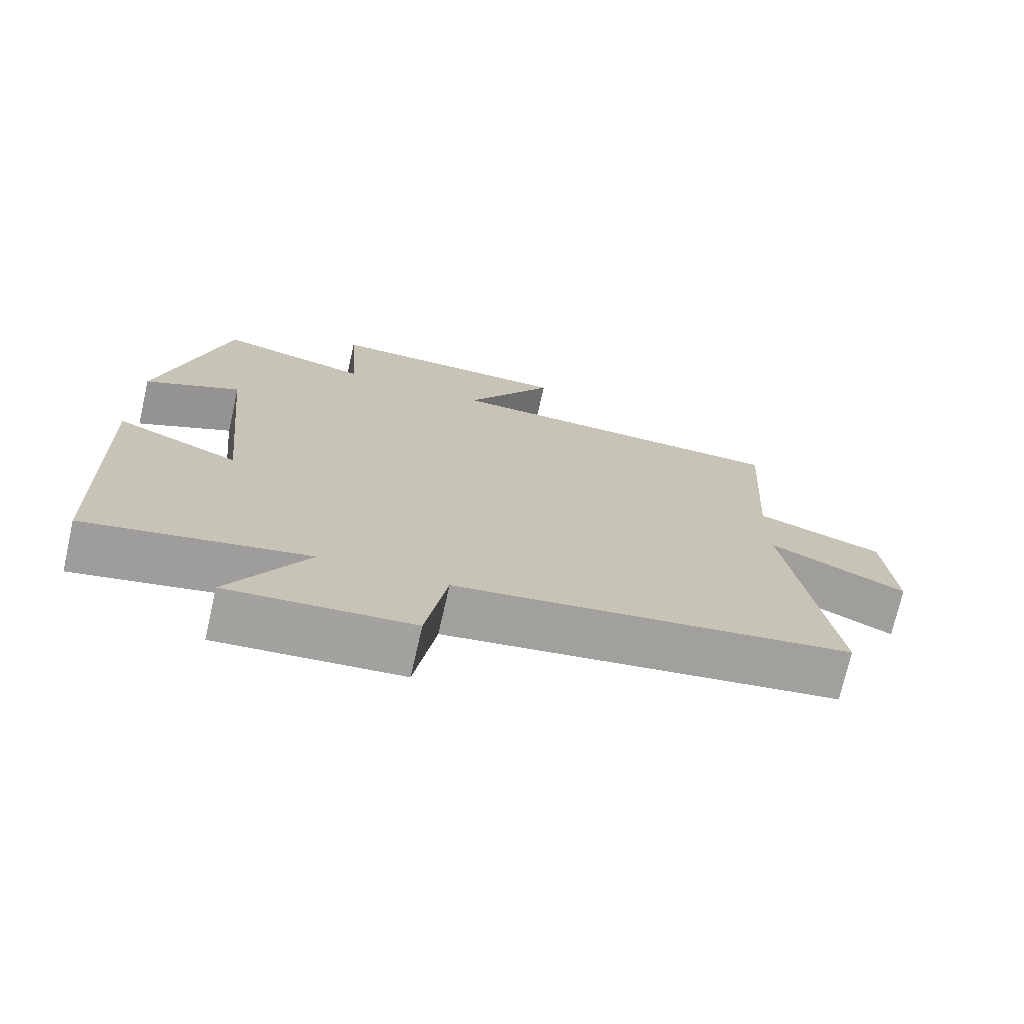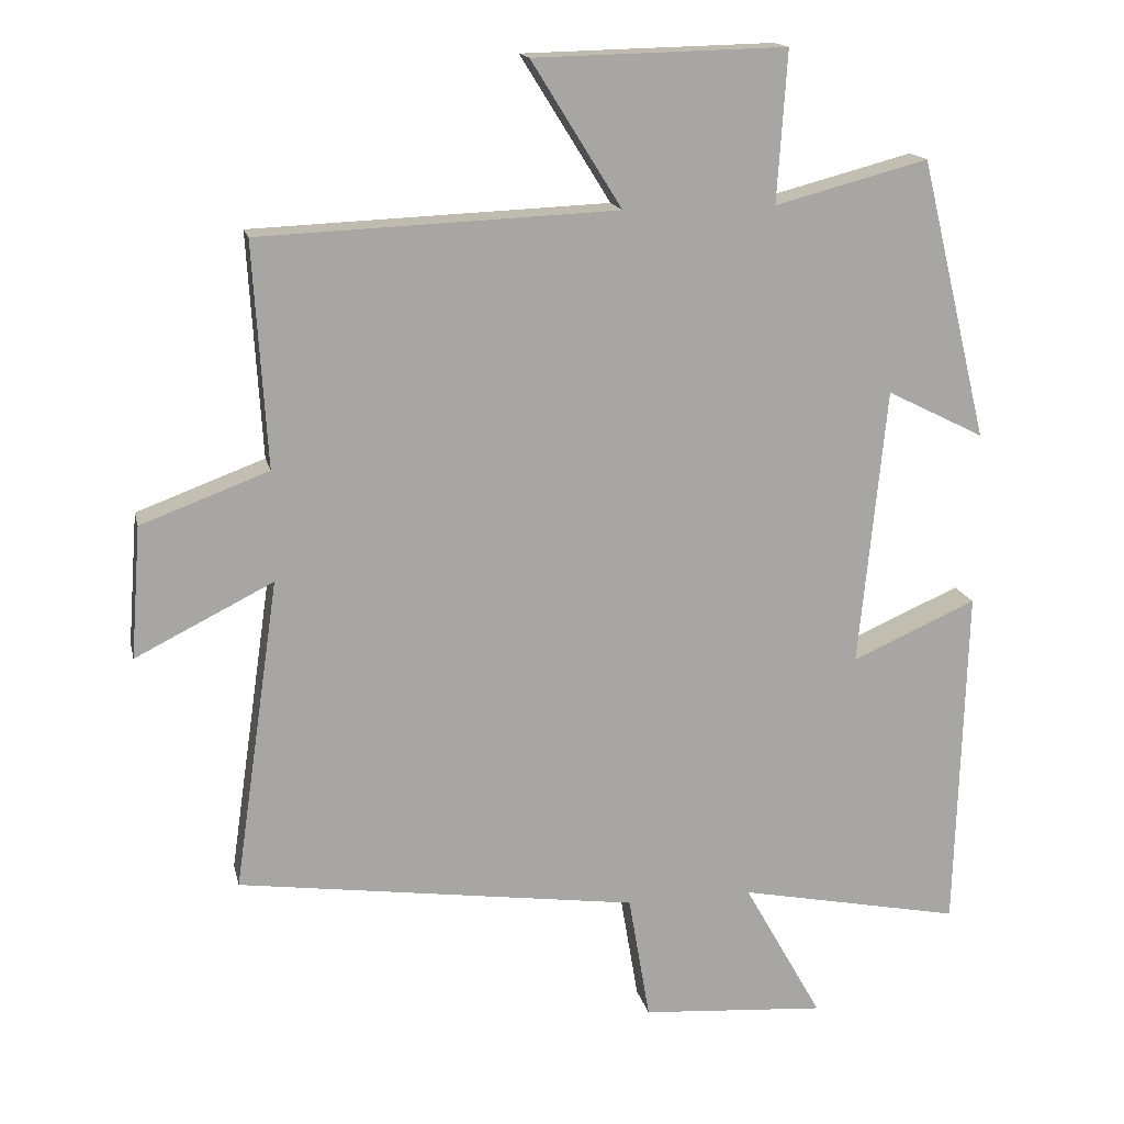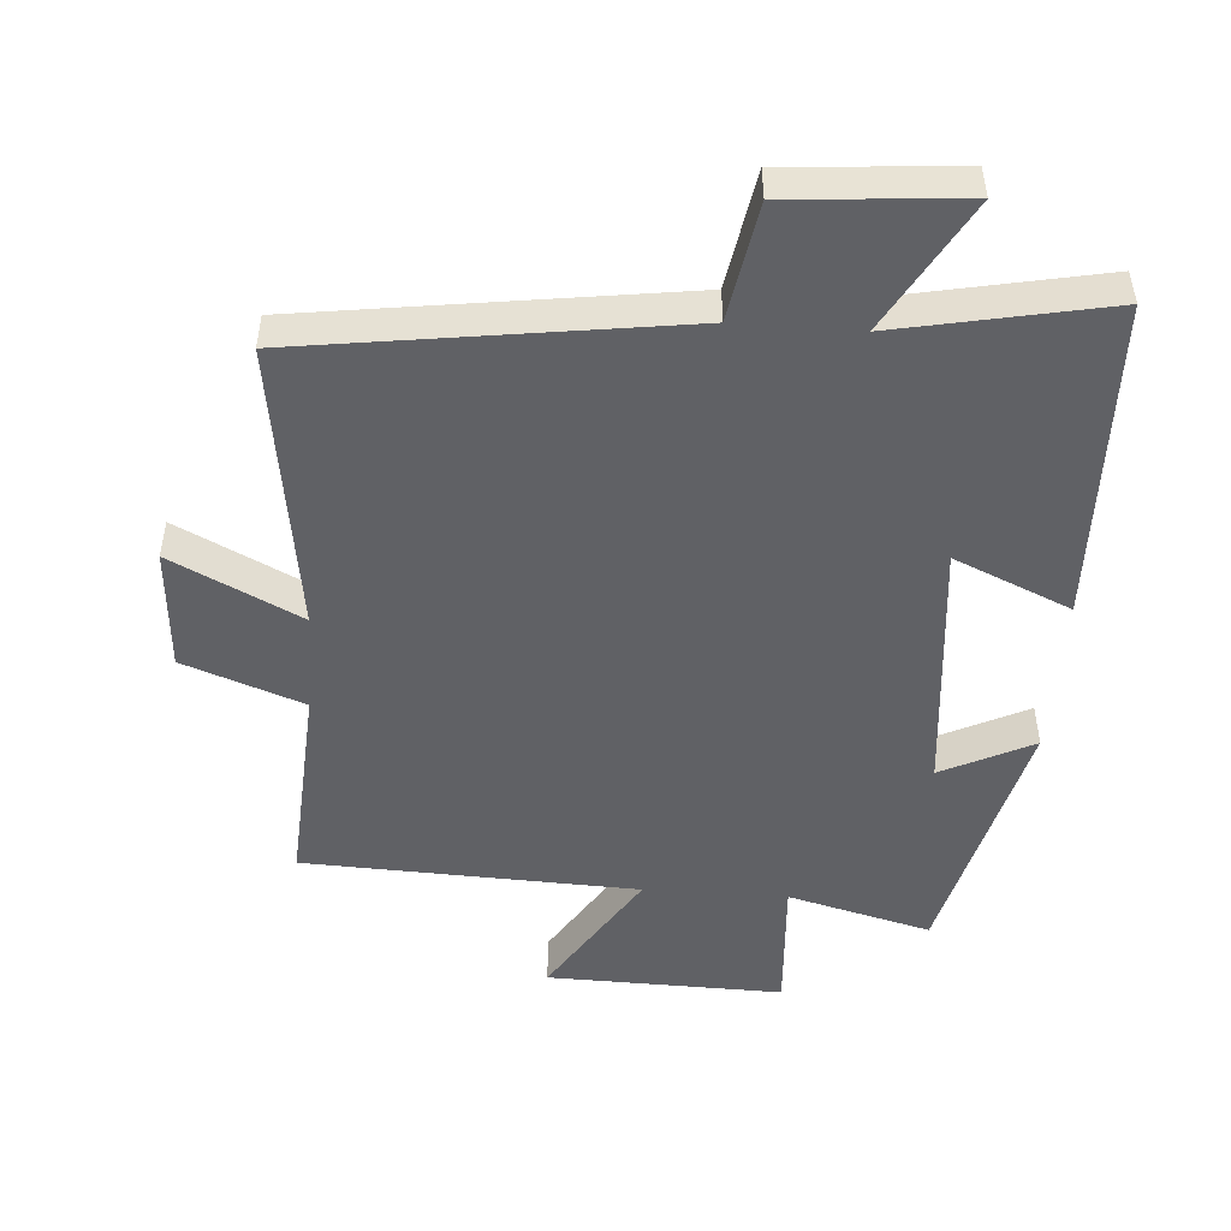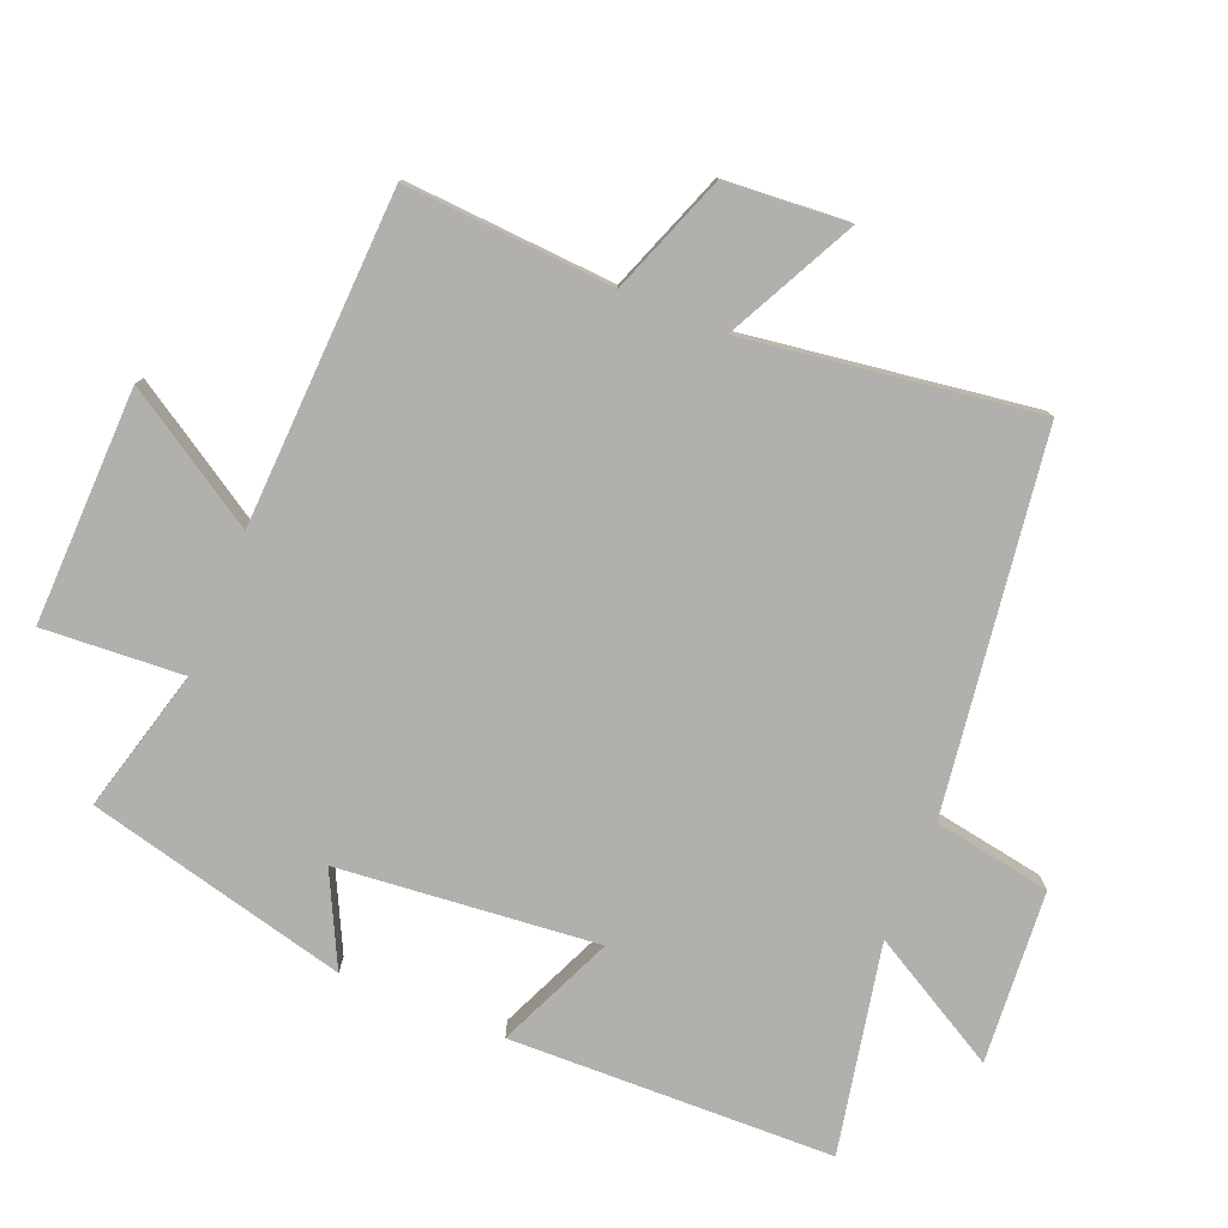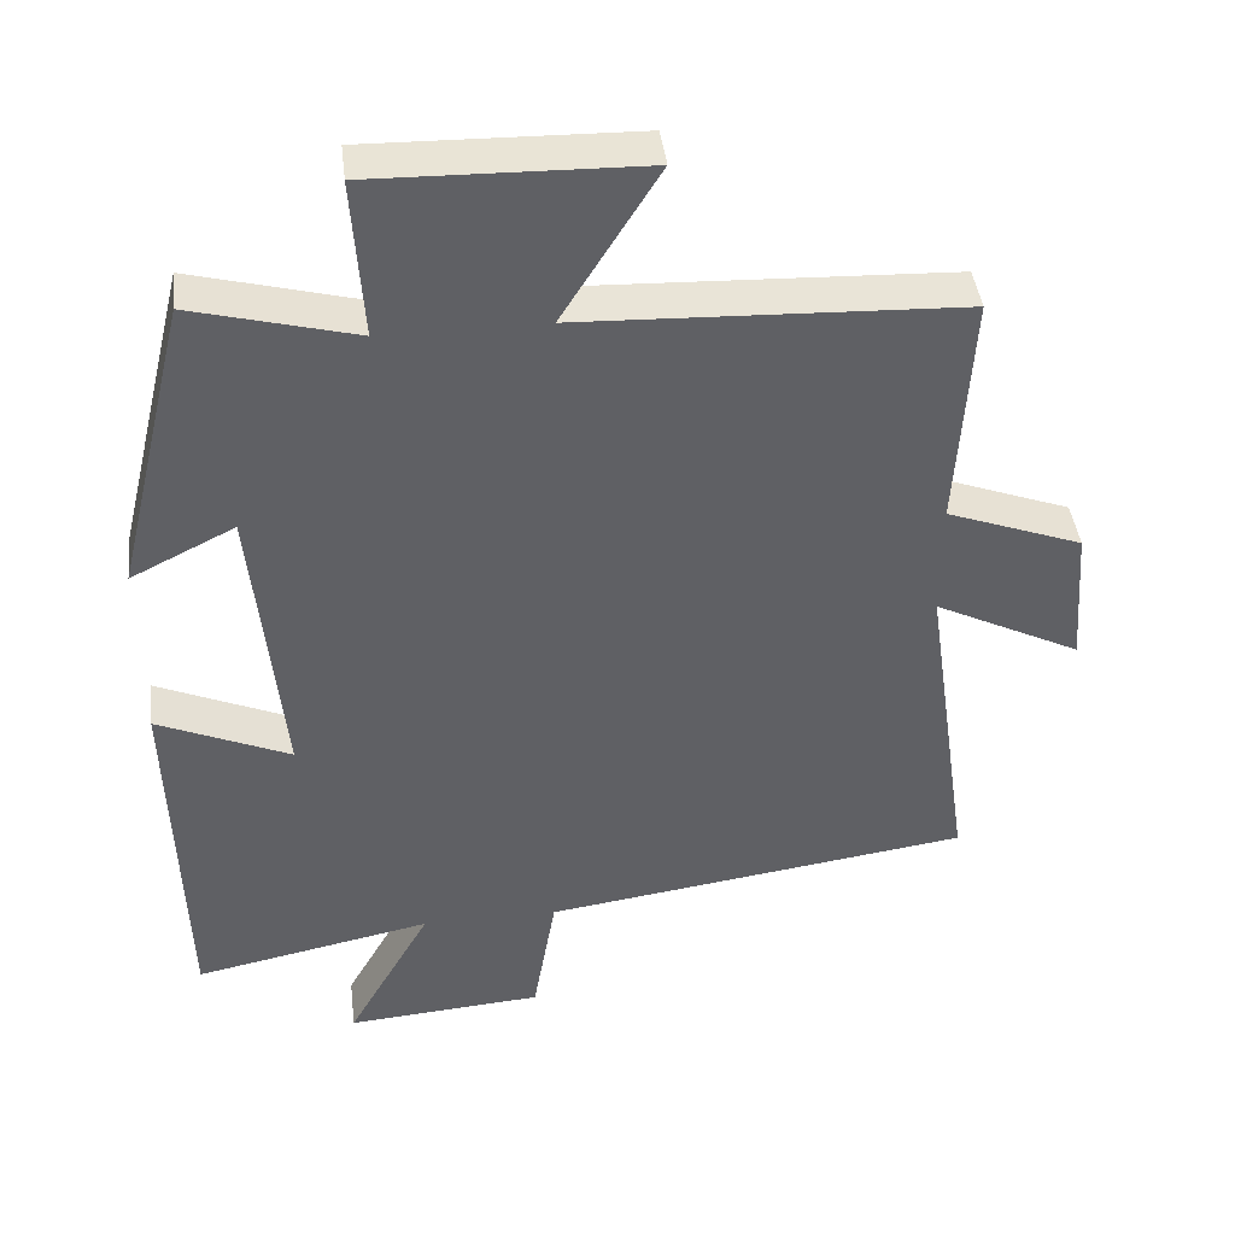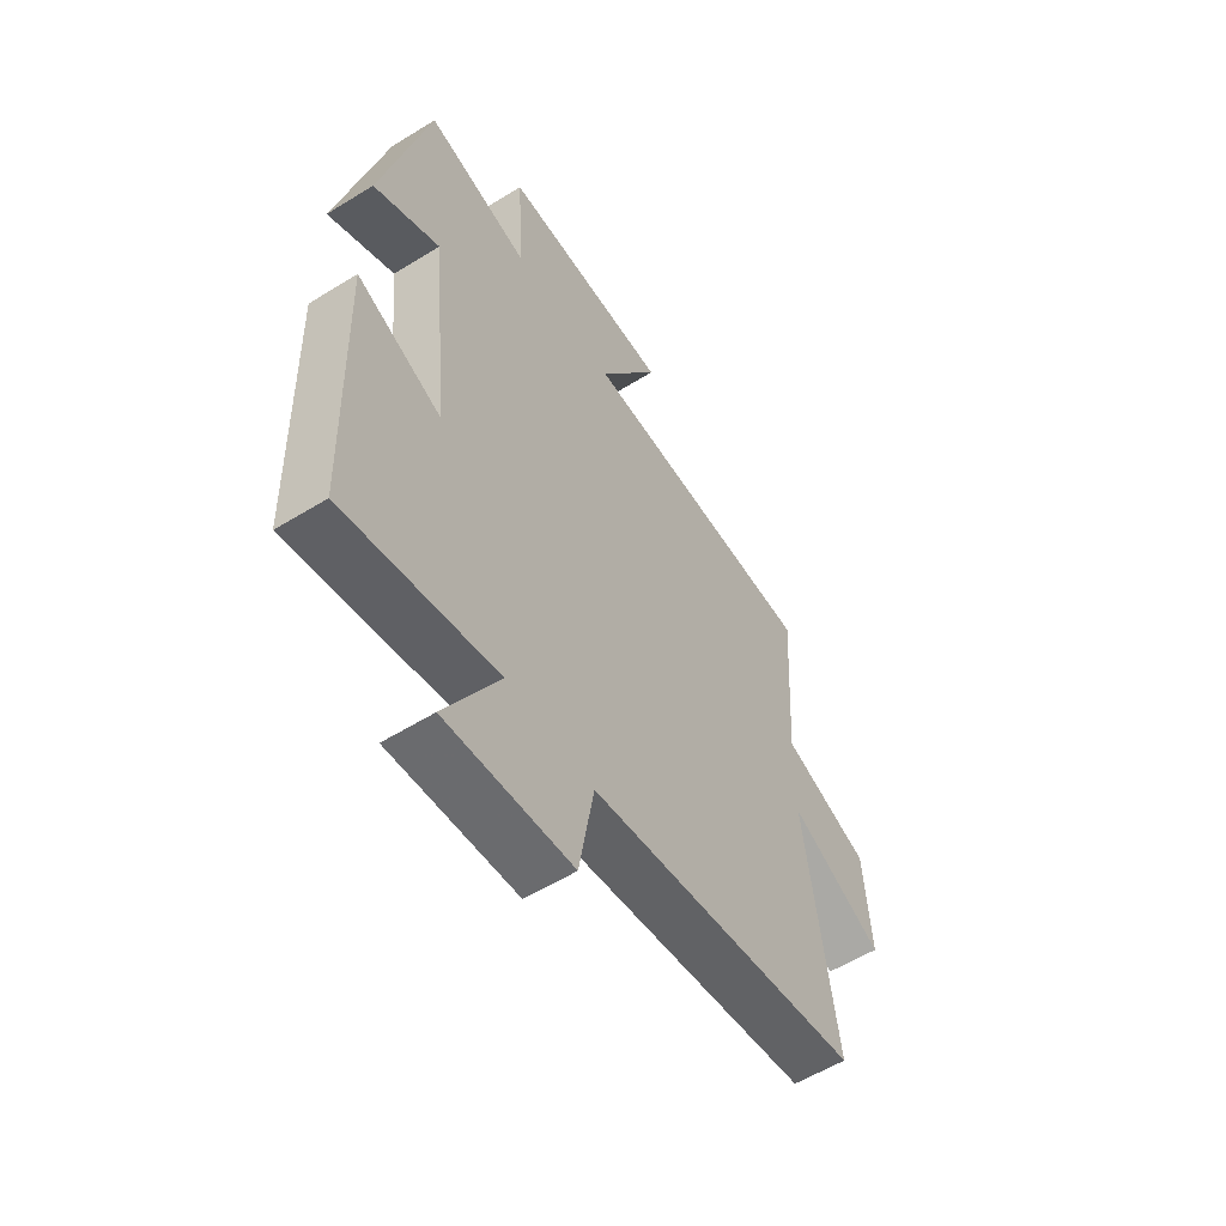
<metadata>
{"format":"obj","ext":"obj","renderer":"f3d","projection":"perspective","resolution":1024,"background":"white","views":[{"elev":-73.0,"azim":-12.8,"up":"+Z"},{"elev":16.0,"azim":167.7,"up":"+Z"},{"elev":-48.6,"azim":175.8,"up":"+Y"},{"elev":-78.7,"azim":67.6,"up":"+Y"},{"elev":42.3,"azim":-6.8,"up":"+Z"},{"elev":-57.0,"azim":-57.2,"up":"+Z"}]}
</metadata>
<code>
v 0.563 0.07 -0.421
v 0.004 0.07 -0.5
v -0.026 0.07 -0.676
v -0.284 0.07 -0.696
v -0.174 0.07 -0.5
v -0.486 0.07 -0.563
v -0.5 0.07 -0.078
v -0.326 0.07 -0.154
v -0.364 0.07 0.234
v -0.5 0.07 0.166
v -0.405 0.07 0.556
v -0.191 0.07 0.5
v -0.205 0.07 0.71
v 0.147 0.07 0.702
v 0.021 0.07 0.5
v 0.519 0.07 0.48
v 0.5 0.07 0.168
v 0.678 0.07 0.102
v 0.692 0.07 -0.082
v 0.5 0.07 0.014
v 0.563 0 -0.421
v 0.004 0 -0.5
v -0.026 0 -0.676
v -0.284 0 -0.696
v -0.174 0 -0.5
v -0.486 0 -0.563
v -0.5 0 -0.078
v -0.326 0 -0.154
v -0.364 0 0.234
v -0.5 0 0.166
v -0.405 0 0.556
v -0.191 0 0.5
v -0.205 0 0.71
v 0.147 0 0.702
v 0.021 0 0.5
v 0.519 0 0.48
v 0.5 0 0.168
v 0.678 0 0.102
v 0.692 0 -0.082
v 0.5 0 0.014
f 17 18 19 20
f 15 16 17
f 15 17 20
f 12 13 14 15
f 12 15 20 1
f 9 10 11 12
f 8 9 12 1
f 5 6 7 8
f 2 3 4 5
f 1 2 5 8
f 40 39 38 37
f 37 36 35
f 40 37 35
f 35 34 33 32
f 21 40 35 32
f 32 31 30 29
f 21 32 29 28
f 28 27 26 25
f 25 24 23 22
f 28 25 22 21
f 1 21 22 2
f 2 22 23 3
f 3 23 24 4
f 4 24 25 5
f 5 25 26 6
f 6 26 27 7
f 7 27 28 8
f 8 28 29 9
f 9 29 30 10
f 10 30 31 11
f 11 31 32 12
f 12 32 33 13
f 13 33 34 14
f 14 34 35 15
f 15 35 36 16
f 16 36 37 17
f 17 37 38 18
f 18 38 39 19
f 19 39 40 20
f 20 40 21 1

</code>
